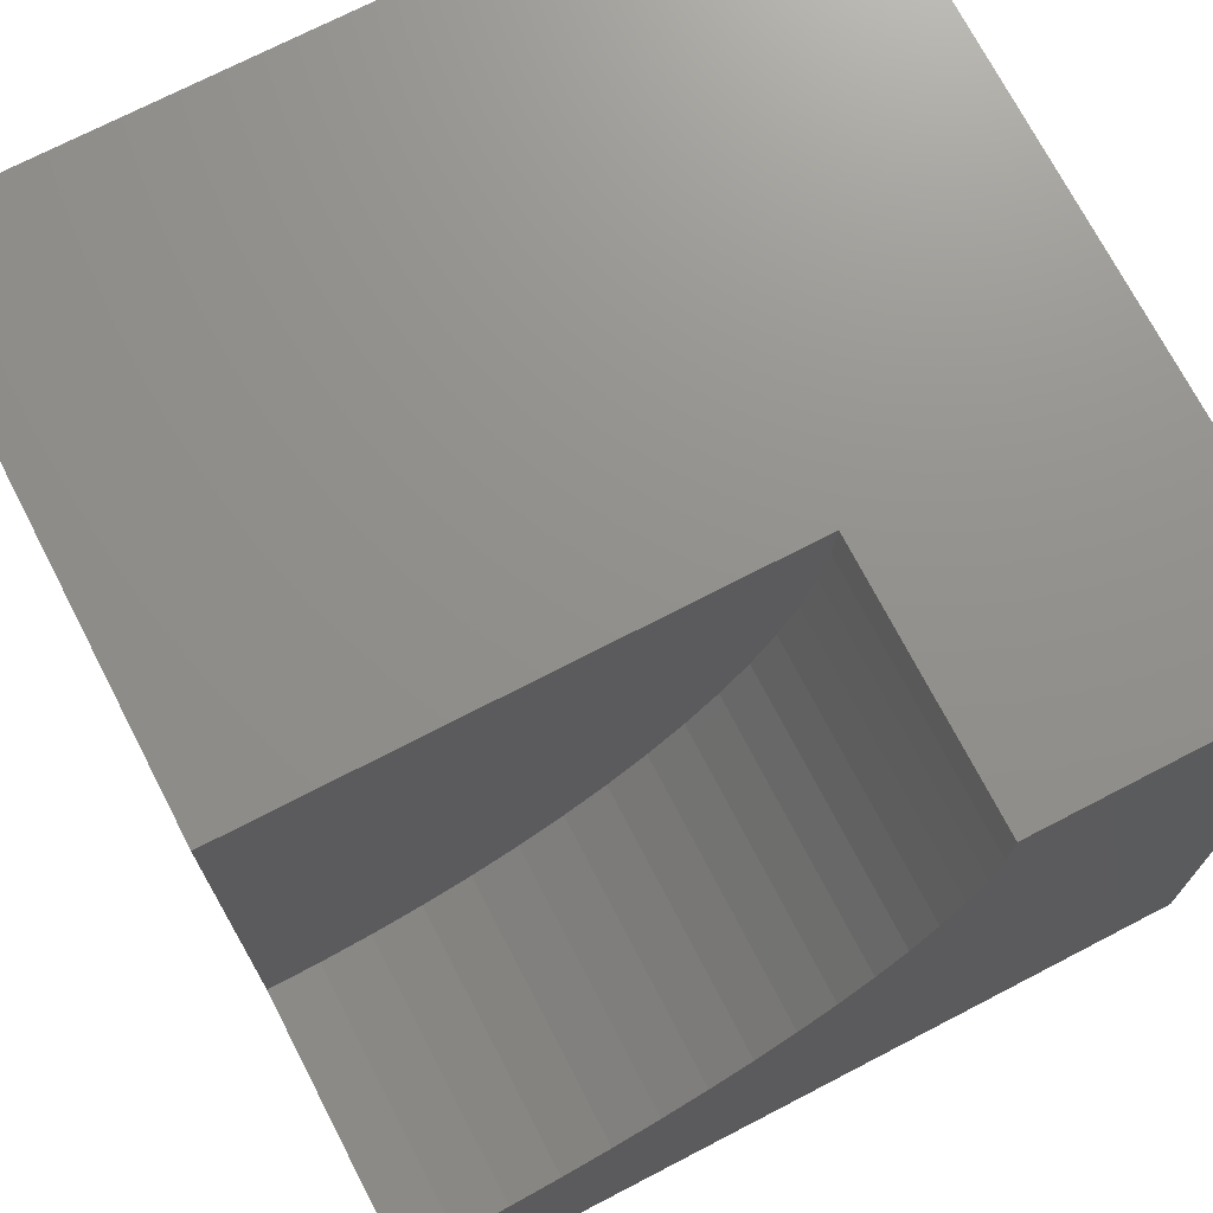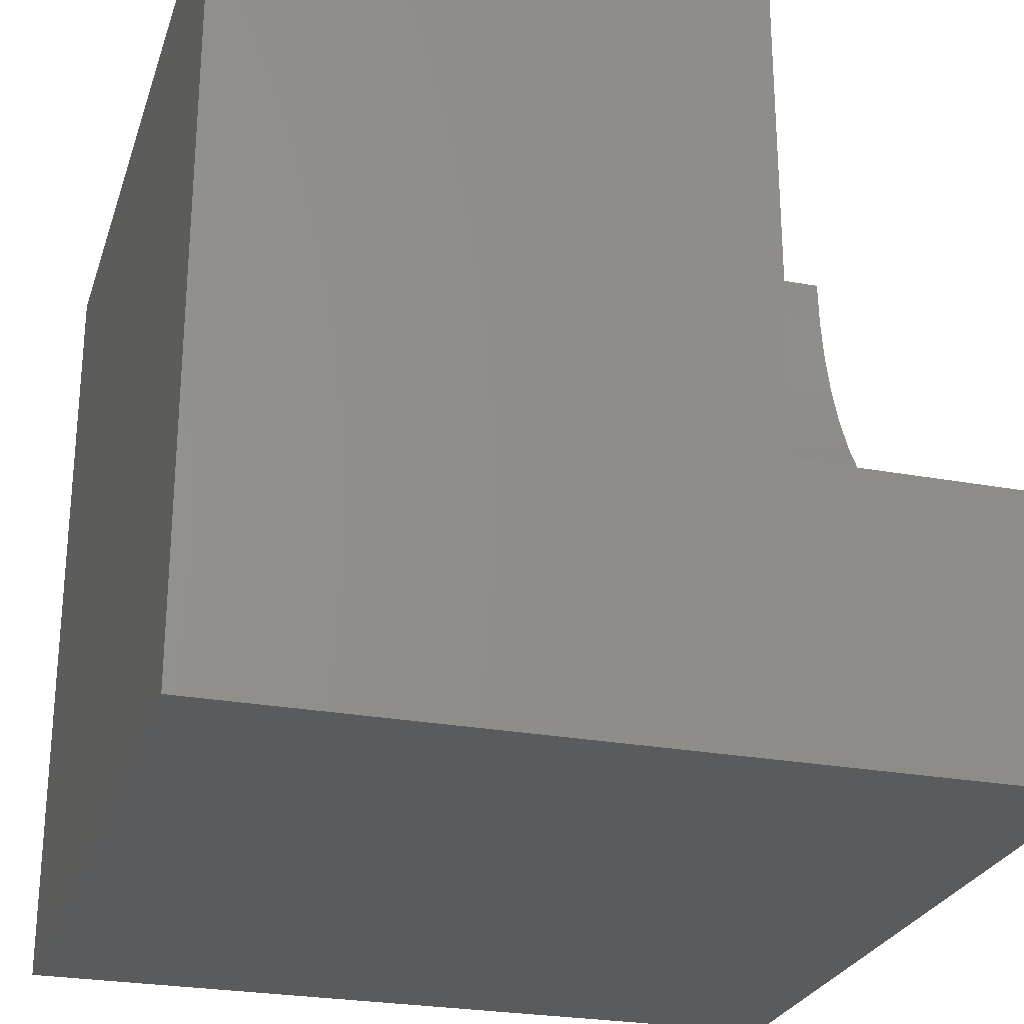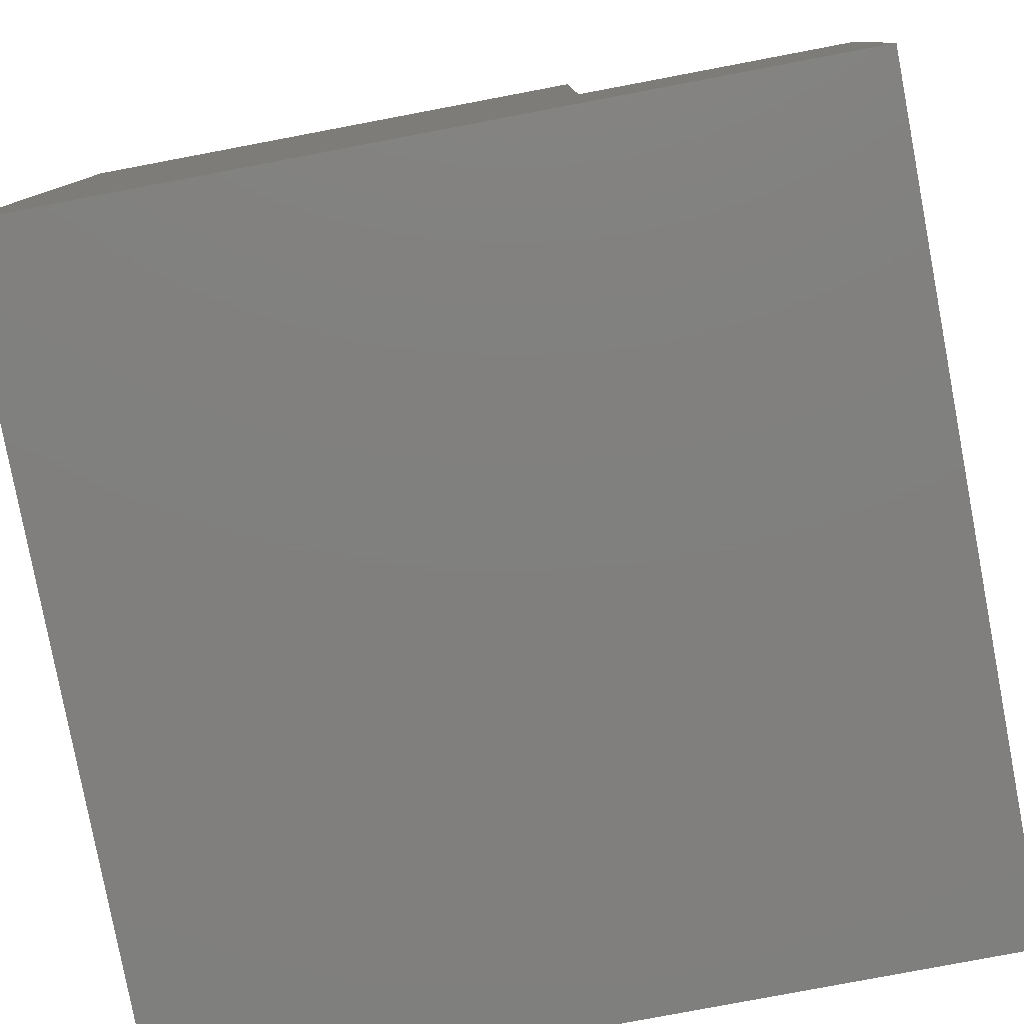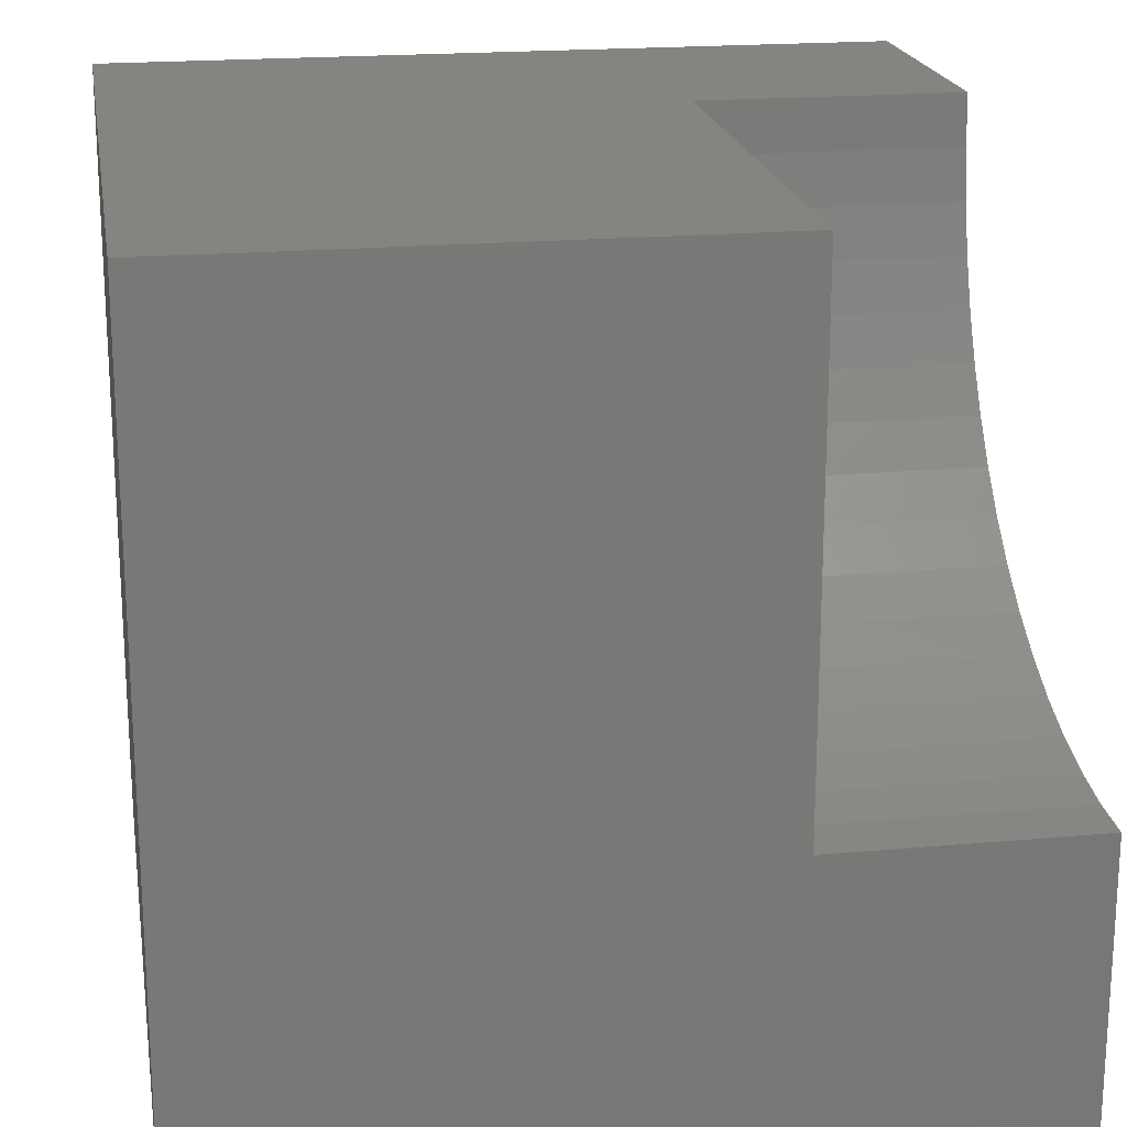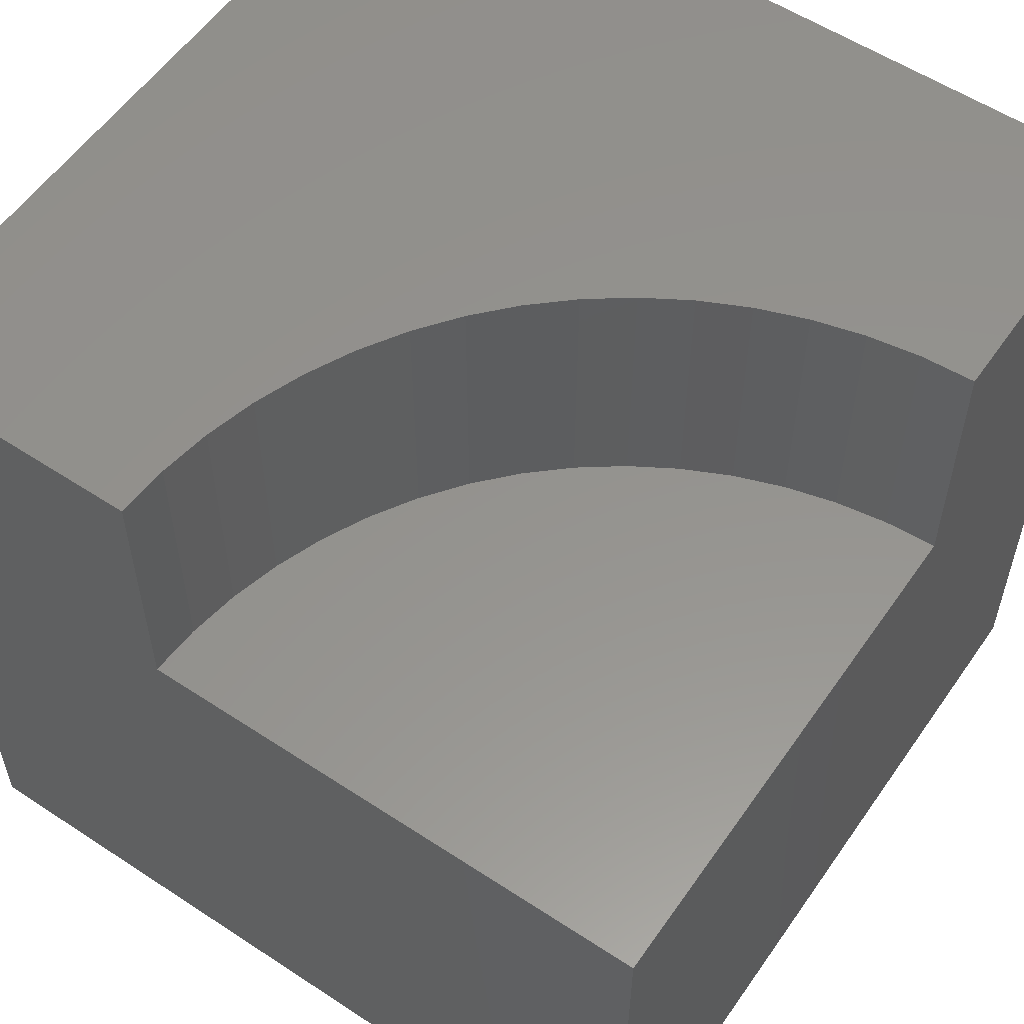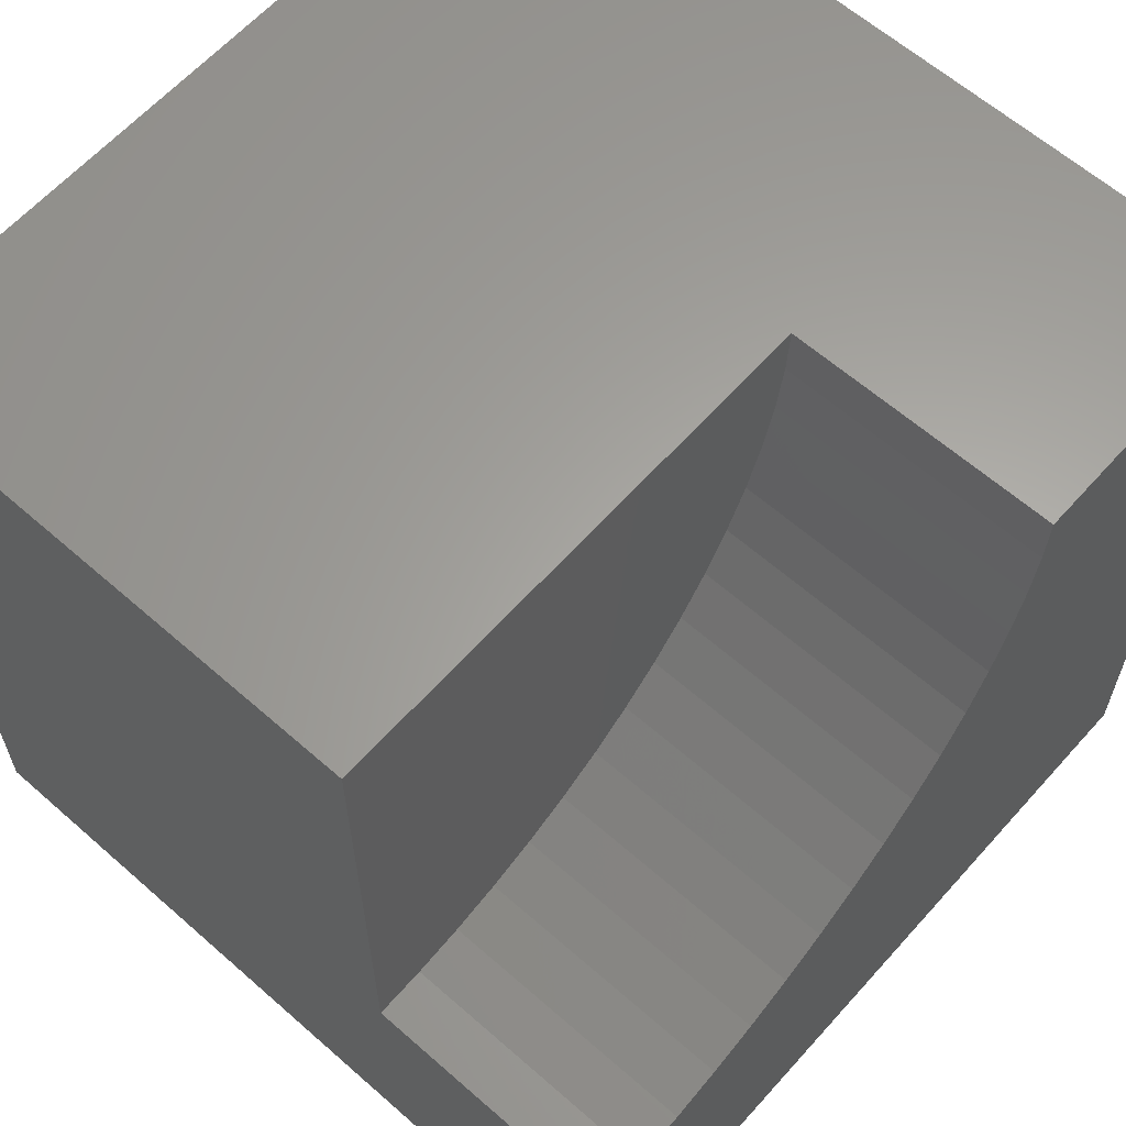
<metadata>
{"format":"stl","ext":"stl","renderer":"f3d","projection":"perspective","resolution":1024,"background":"white","views":[{"elev":72.3,"azim":-27.4,"up":"+Y"},{"elev":-26.1,"azim":-106.3,"up":"+Y"},{"elev":-79.8,"azim":-79.3,"up":"+Y"},{"elev":19.8,"azim":-99.4,"up":"+Y"},{"elev":56.6,"azim":-145.5,"up":"+Z"},{"elev":62.1,"azim":-48.3,"up":"+Y"}]}
</metadata>
<code>
# stl→obj: 44 verts, 80 faces
v 0 10 6.739
v 0 10 0
v 0 3.535 6.739
v 0 0 0
v 0 3.535 10
v 0 0 10
v 10 10 10
v 6.465 10 10
v 6.434 9.366 10
v 5.702 6.952 10
v 5.376 6.408 10
v 10 0 10
v 4.998 5.899 10
v 4.572 5.428 10
v 4.101 5.002 10
v 3.592 4.624 10
v 6.341 8.739 10
v 6.187 8.123 10
v 5.973 7.526 10
v 1.877 3.813 10
v 2.474 4.027 10
v 3.048 4.298 10
v 1.261 3.659 10
v 0.6337 3.566 10
v 10 10 0
v 10 0 0
v 6.465 10 6.739
v -1.188e-15 3.535 6.739
v -1.188e-15 3.535 10
v 0.6337 3.566 6.739
v 1.261 3.659 6.739
v 1.877 3.813 6.739
v 2.474 4.027 6.739
v 3.048 4.298 6.739
v 3.592 4.624 6.739
v 4.101 5.002 6.739
v 4.572 5.428 6.739
v 4.998 5.899 6.739
v 5.376 6.408 6.739
v 5.702 6.952 6.739
v 5.973 7.526 6.739
v 6.187 8.123 6.739
v 6.341 8.739 6.739
v 6.434 9.366 6.739
f 1 2 3
f 3 2 4
f 3 4 5
f 5 4 6
f 7 8 9
f 10 11 12
f 12 11 13
f 13 14 12
f 12 14 15
f 12 15 16
f 9 17 7
f 7 17 18
f 7 18 12
f 12 18 19
f 12 19 10
f 20 6 21
f 21 6 12
f 21 12 22
f 22 12 16
f 20 23 6
f 6 23 24
f 6 24 5
f 25 7 26
f 26 7 12
f 2 25 4
f 4 25 26
f 8 7 27
f 27 7 25
f 27 25 1
f 1 25 2
f 26 12 4
f 4 12 6
f 28 29 24
f 28 24 30
f 30 24 23
f 30 23 31
f 31 23 20
f 31 20 32
f 32 20 21
f 32 21 33
f 33 21 22
f 33 22 34
f 34 22 16
f 34 16 35
f 35 16 15
f 35 15 36
f 36 15 14
f 36 14 37
f 37 14 13
f 37 13 38
f 38 13 11
f 38 11 39
f 39 11 10
f 39 10 40
f 40 10 19
f 40 19 41
f 41 19 18
f 41 18 42
f 42 18 17
f 42 17 43
f 43 17 9
f 43 9 44
f 44 9 8
f 44 8 27
f 44 27 1
f 34 35 1
f 28 30 1
f 1 30 31
f 31 32 1
f 1 32 33
f 1 33 34
f 41 42 1
f 1 42 43
f 1 43 44
f 35 36 1
f 1 36 37
f 1 37 38
f 38 39 1
f 1 39 40
f 1 40 41

</code>
